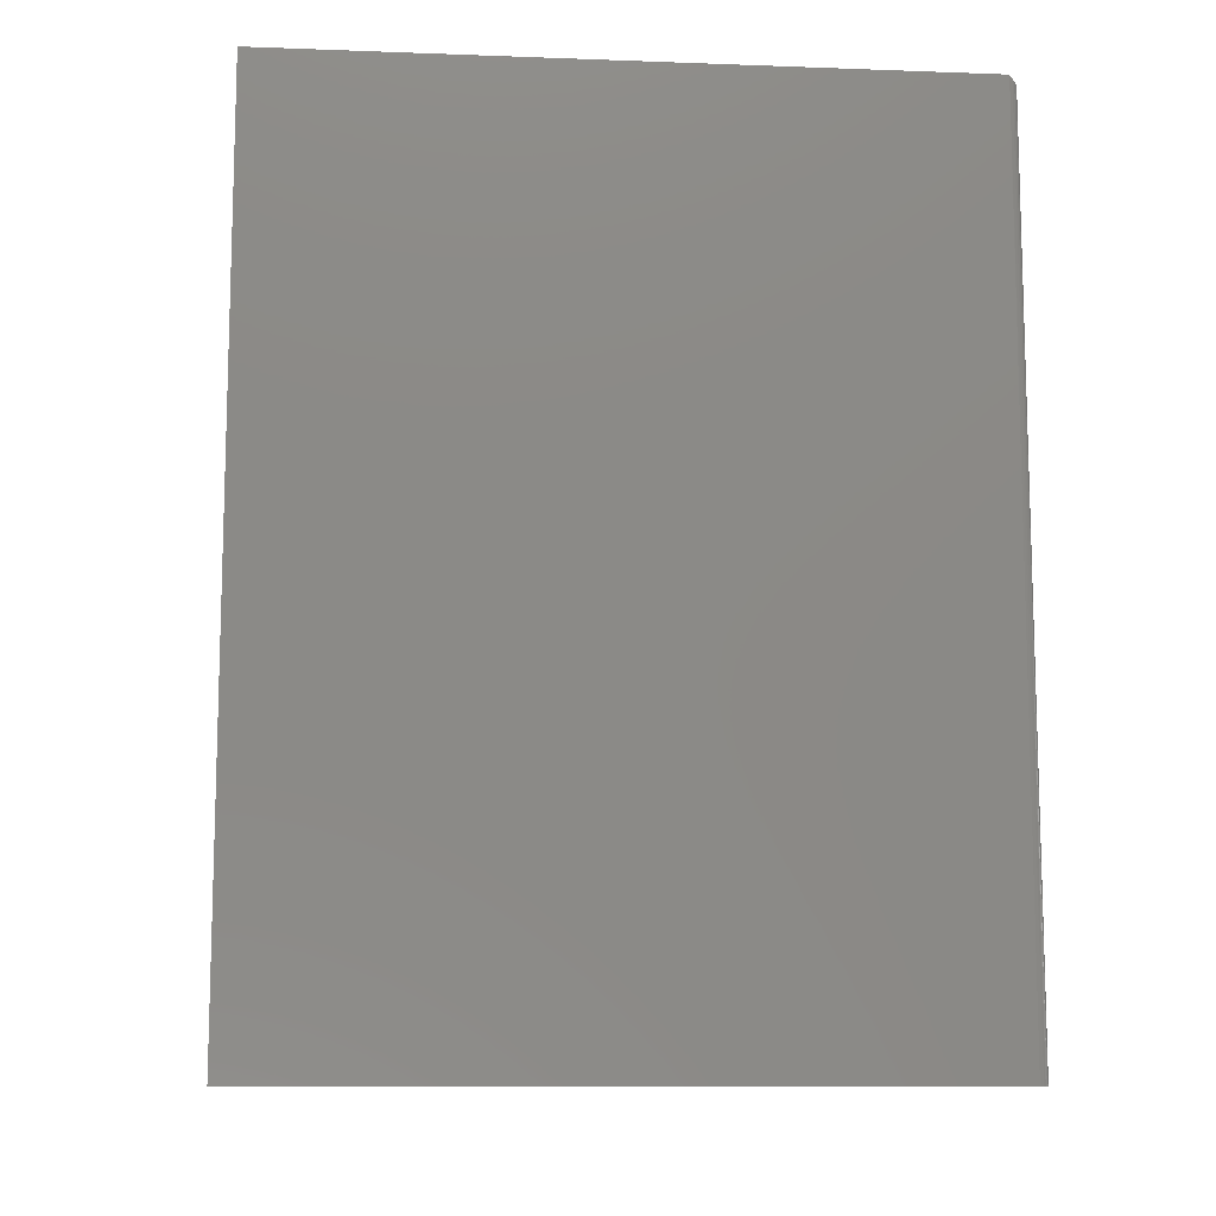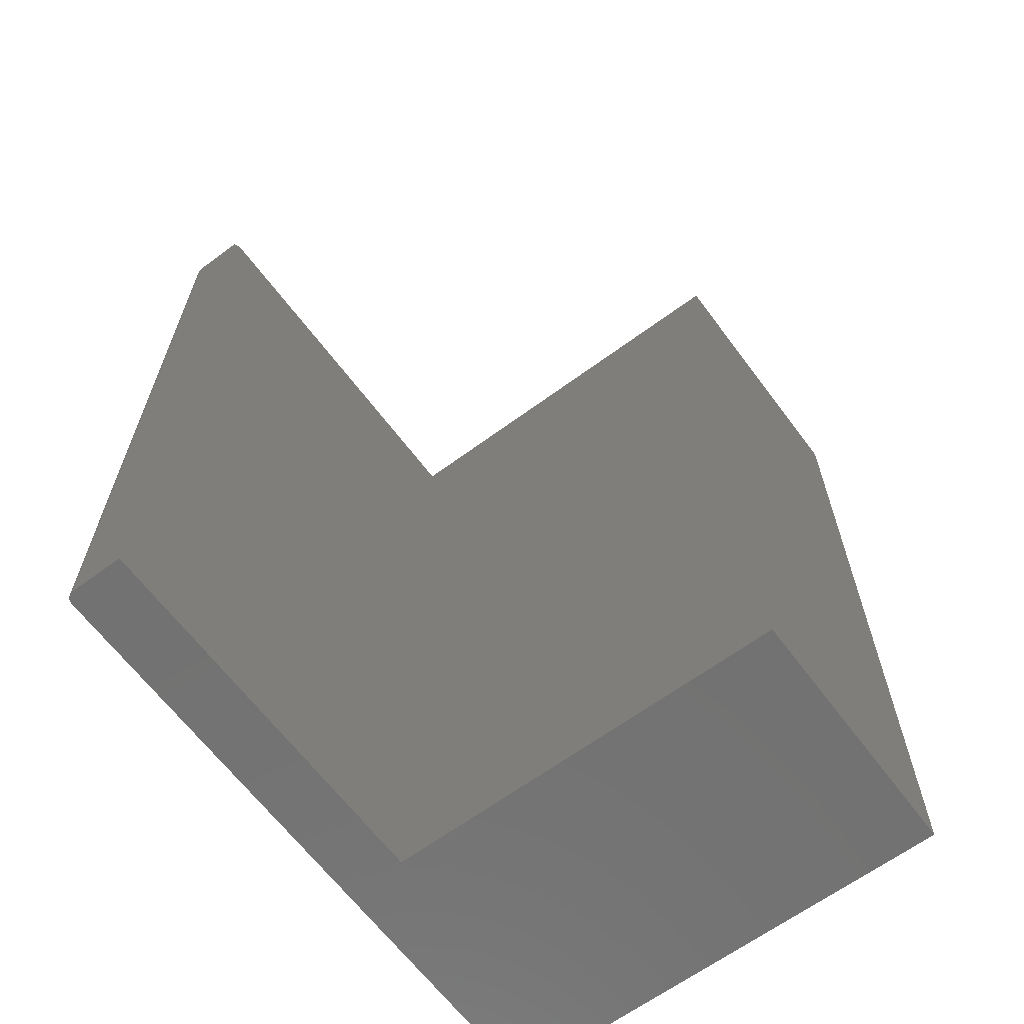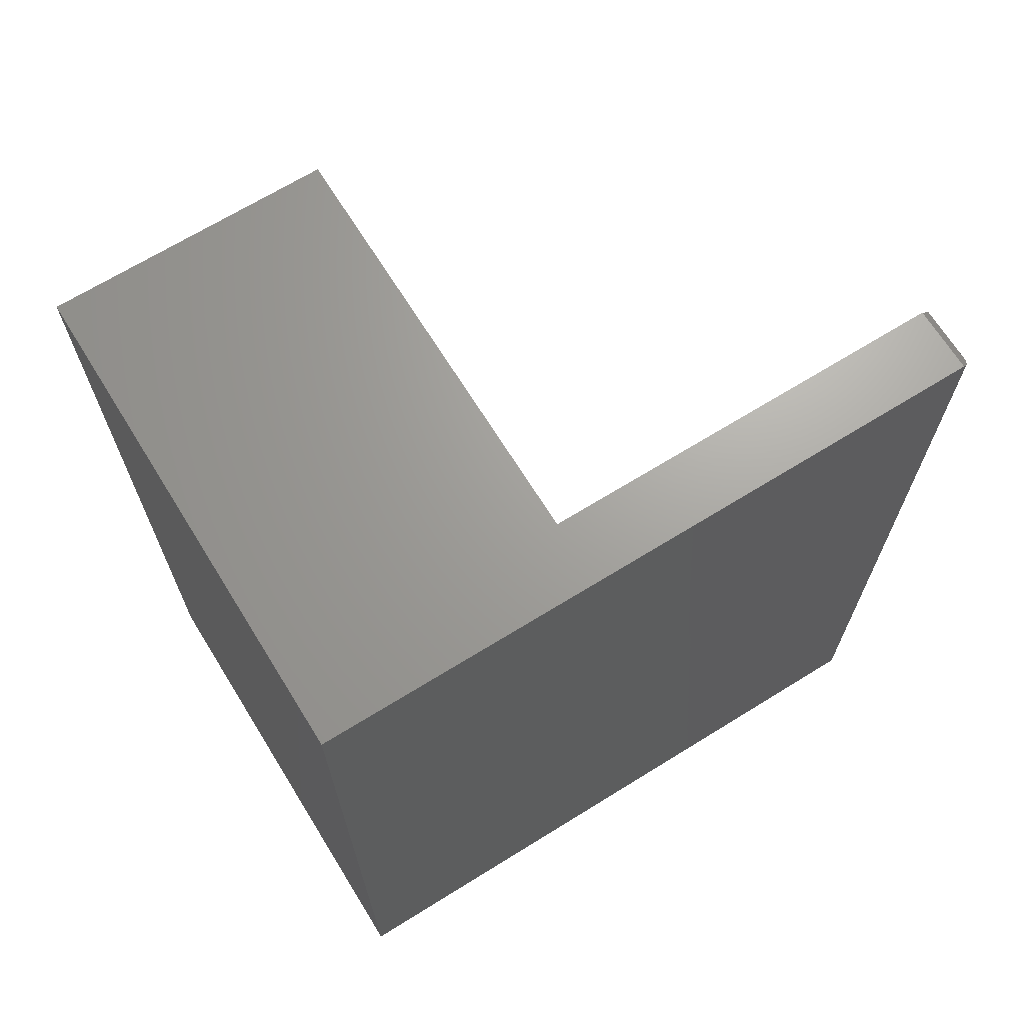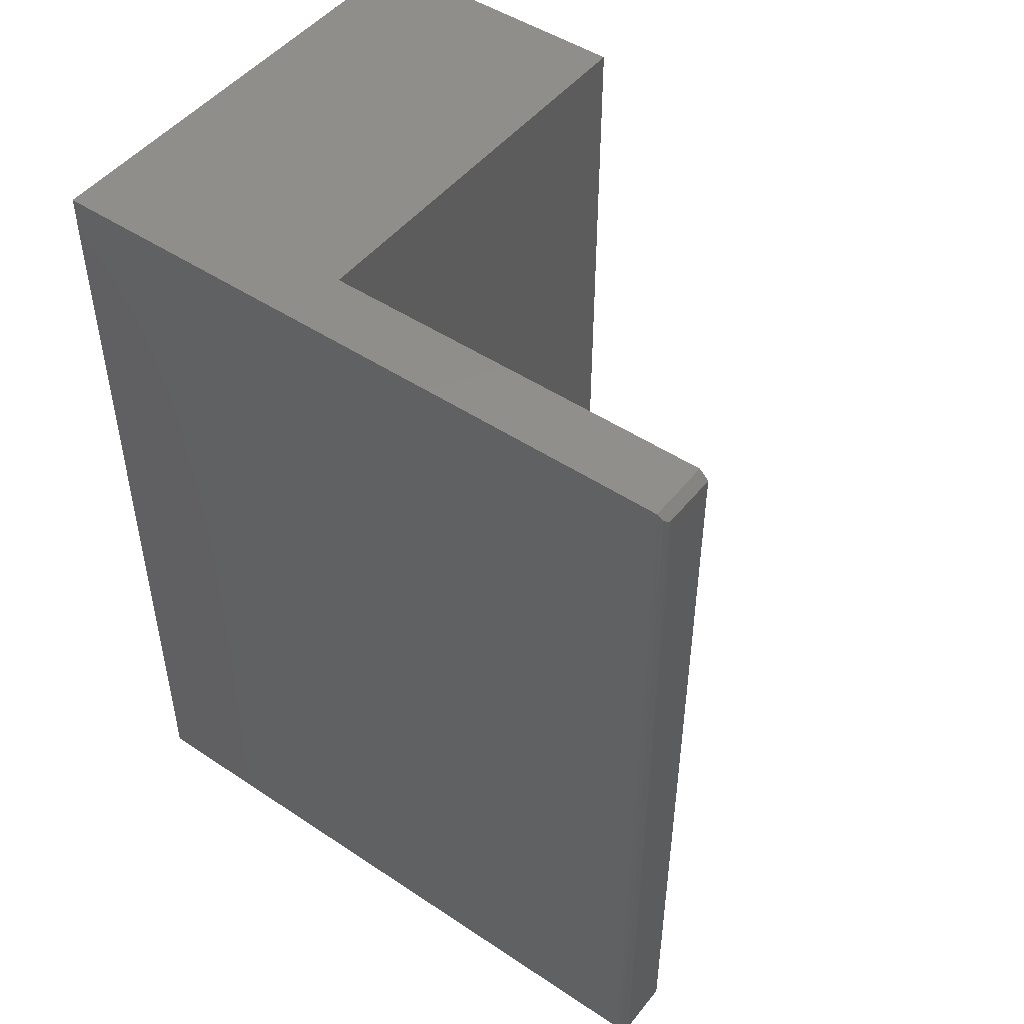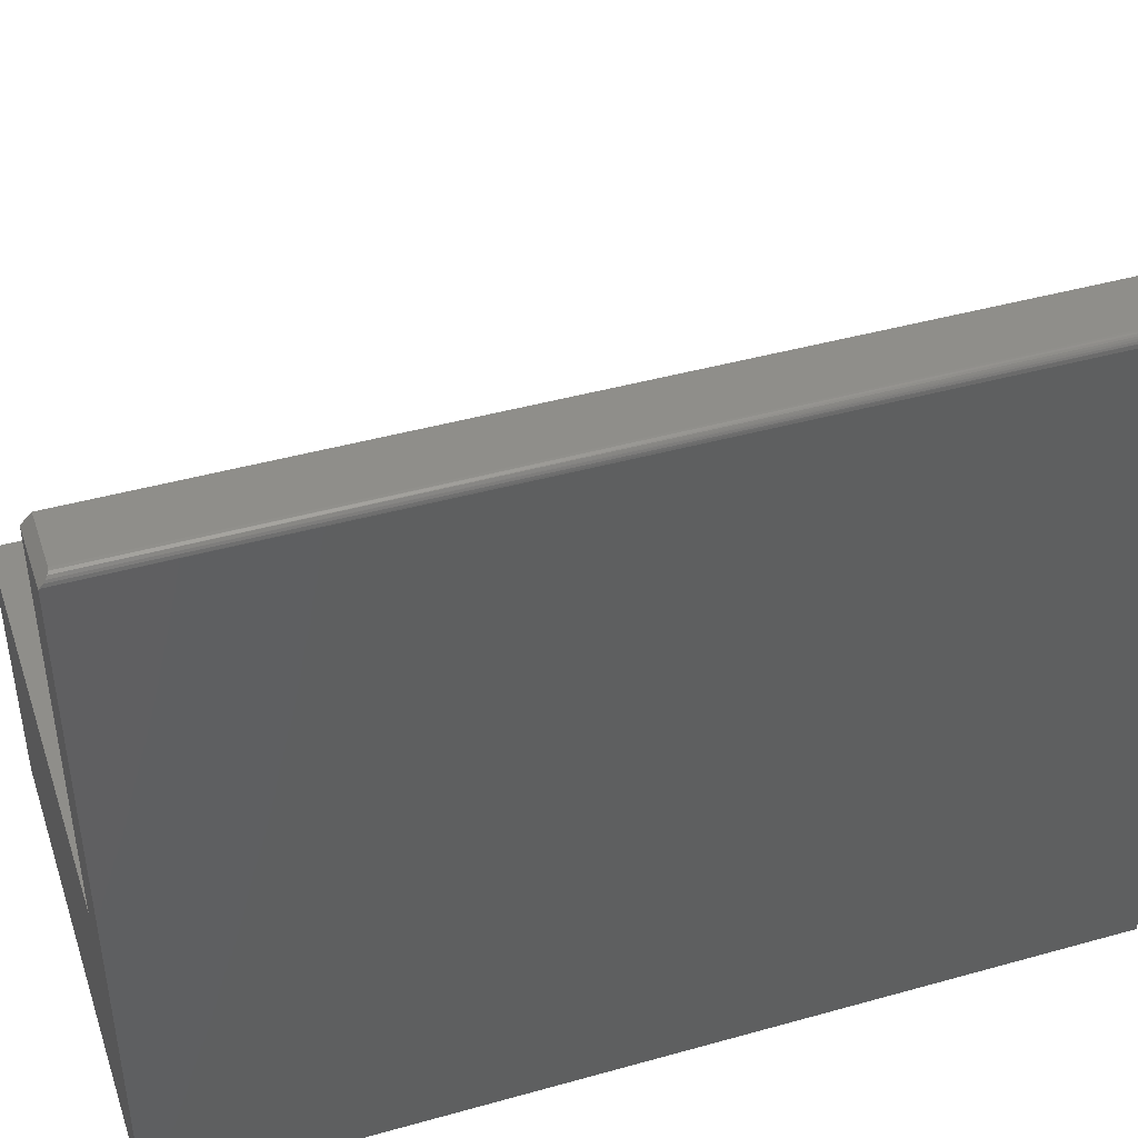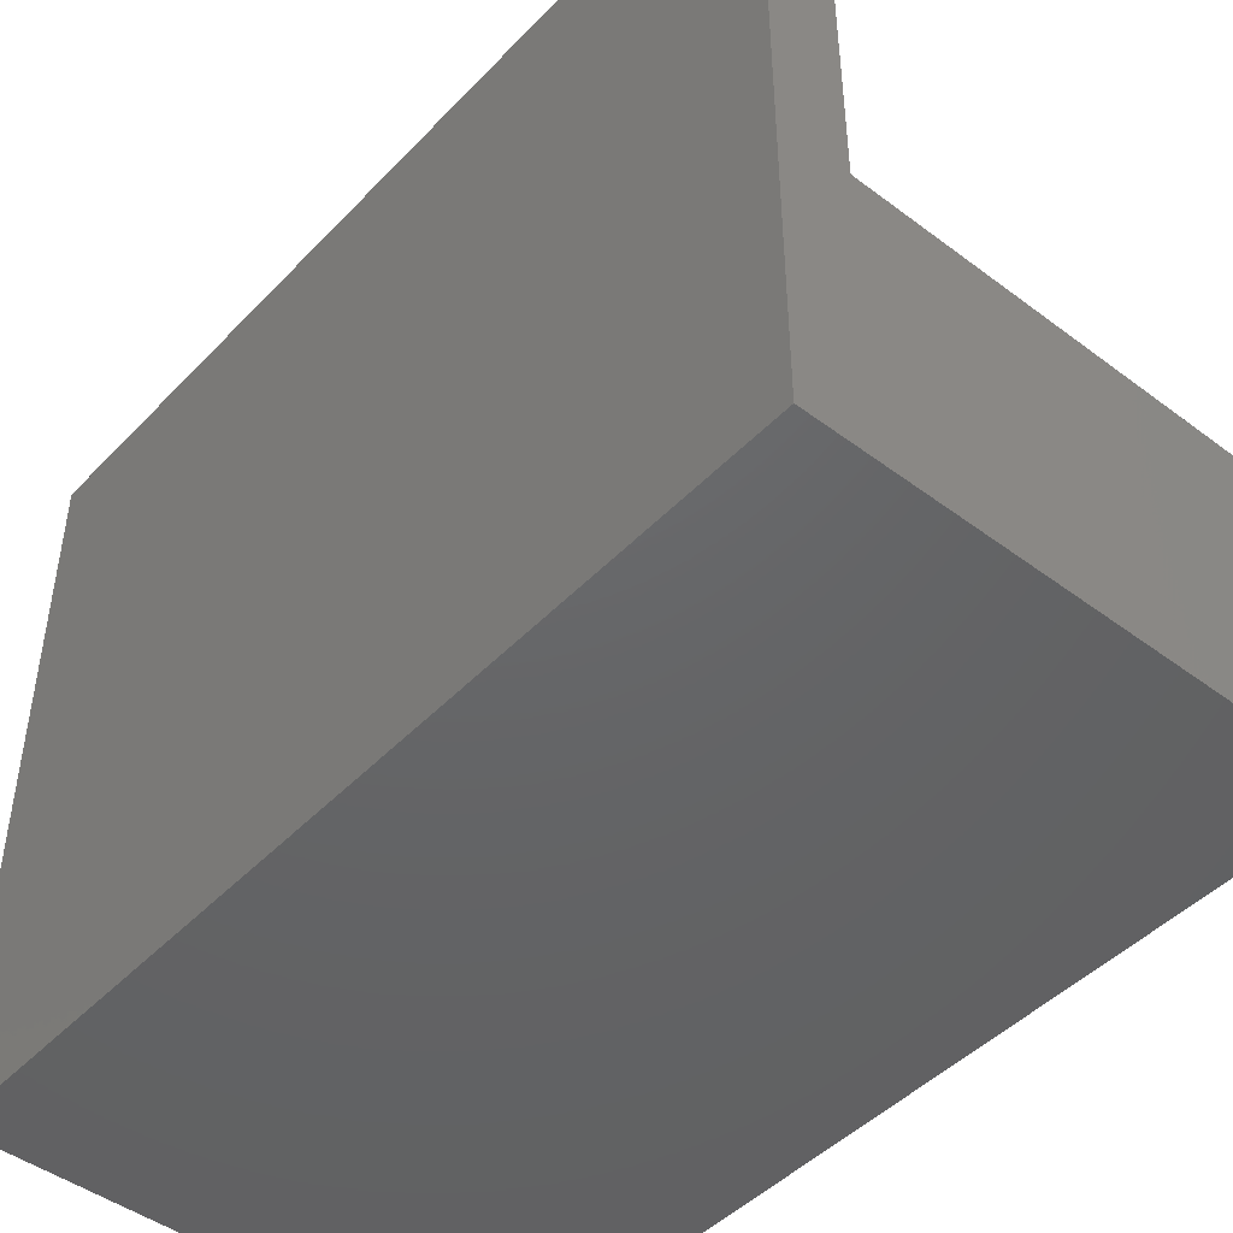
<metadata>
{"format":"stl","ext":"stl","renderer":"f3d","projection":"perspective","resolution":1024,"background":"white","views":[{"elev":-10.7,"azim":-95.2,"up":"+Y"},{"elev":-64.2,"azim":36.7,"up":"+Y"},{"elev":68.2,"azim":-121.8,"up":"+Y"},{"elev":48.2,"azim":-53.3,"up":"+Y"},{"elev":43.5,"azim":-108.3,"up":"+Z"},{"elev":-46.3,"azim":-40.6,"up":"+Z"}]}
</metadata>
<code>
# stl→obj: 28 verts, 52 faces
v 0.05469 0.7422 0.5703
v 0 0.7422 0.5703
v 3.86e-05 0.7414 0.5711
v 0.0003617 0.7398 0.5727
v 0.0006594 0.739 0.5735
v 0.001605 0.7374 0.5751
v 0.003246 0.7358 0.5767
v 0.005397 0.7348 0.5777
v 0.007812 0.7344 0.5781
v 0.05469 0.7344 0.5781
v 0.007812 0 0.5781
v 0.05469 0 0.5781
v 0 0 0
v 0 0 0.5703
v 0 0.7422 0
v 0.003472 0 0.5768
v 0.0001501 0 0.5718
v 0.0005947 0 0.5733
v 0.001317 0 0.5747
v 0.002288 0 0.5758
v 0.4141 0 0
v 0.4141 0 0.2344
v 0.05469 0 0.2344
v 0.006288 0 0.578
v 0.004823 0 0.5775
v 0.05469 0.7422 0.2344
v 0.4141 0.7422 0
v 0.4141 0.7422 0.2344
f 1 2 3
f 1 3 4
f 1 4 5
f 1 5 6
f 1 6 7
f 1 7 8
f 1 8 9
f 1 9 10
f 11 12 9
f 9 12 10
f 3 13 14
f 13 3 15
f 15 3 2
f 14 16 17
f 17 16 18
f 18 16 19
f 19 16 20
f 13 21 22
f 13 22 23
f 13 23 12
f 13 12 11
f 13 11 24
f 13 24 25
f 13 25 16
f 13 16 14
f 2 1 15
f 15 1 26
f 15 26 27
f 27 26 28
f 14 18 3
f 14 17 18
f 3 18 5
f 3 5 4
f 5 18 19
f 5 19 6
f 6 19 20
f 6 20 7
f 7 20 16
f 7 16 25
f 7 25 8
f 11 9 24
f 24 9 8
f 24 8 25
f 12 23 10
f 10 23 26
f 10 26 1
f 13 15 21
f 21 15 27
f 23 22 26
f 26 22 28
f 22 21 28
f 28 21 27

</code>
